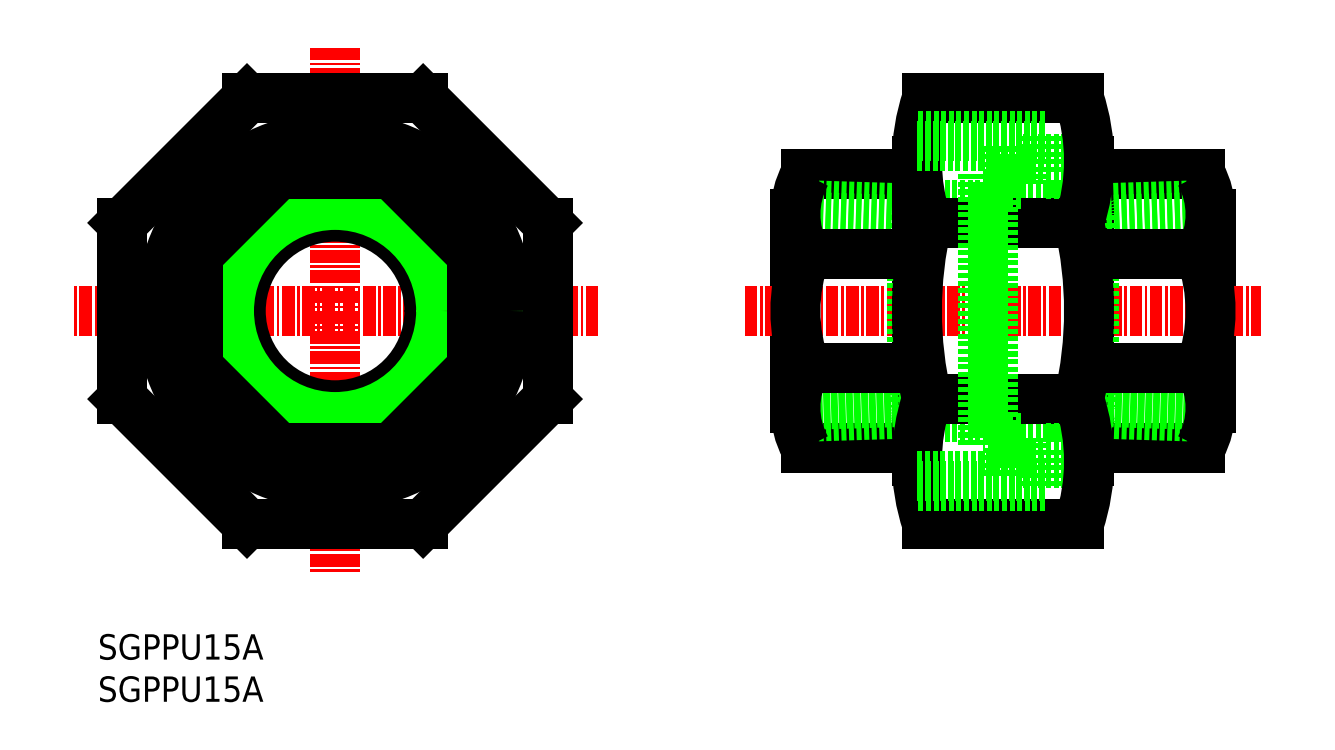
<metadata>
{"format":"dxf","ext":"dxf","renderer":"ezdxf+matplotlib","layout":"modelspace","background":"white","min_lineweight":24,"dpi":150}
</metadata>
<code>
0
SECTION
2
ENTITIES
0
LINE
8
0
10
166.8
20
212.3
30
0
11
166.8
21
197.2
31
0
0
LINE
8
0
10
207.8
20
212.3
30
0
11
207.8
21
193.2
31
0
0
LINE
8
CENTER
10
161.8
20
202.8
30
0
11
212.8
21
202.8
31
0
0
LINE
8
0
10
179.8
20
223.8
30
0
11
194.8
21
223.8
31
0
0
LINE
8
0
10
179.8
20
181.8
30
0
11
194.8
21
181.8
31
0
0
LINE
8
0
10
178.8
20
217.6
30
0
11
178.8
21
187.9
31
0
0
LINE
8
0
10
195.8
20
217.6
30
0
11
195.8
21
187.9
31
0
0
LINE
8
0
10
167.8
20
216.3
30
0
11
178.8
21
216.3
31
0
0
LINE
8
0
10
167.8
20
189.3
30
0
11
178.8
21
189.3
31
0
0
LINE
8
0
10
195.8
20
216.3
30
0
11
206.8
21
216.3
31
0
0
LINE
8
0
10
195.8
20
189.3
30
0
11
206.8
21
189.3
31
0
0
LINE
8
0
10
207.8
20
213.3
30
0
11
196.1
21
212.9
31
0
0
LINE
8
0
10
196.1
20
192.7
30
0
11
207.8
21
192.3
31
0
0
LINE
8
0
10
207.8
20
212.1
30
0
11
196.3
21
211.7
31
0
0
LINE
8
0
10
196.3
20
193.8
30
0
11
207.8
21
193.5
31
0
0
LINE
8
0
10
166.8
20
212.1
30
0
11
178.3
21
211.7
31
0
0
LINE
8
0
10
166.8
20
213.3
30
0
11
178.6
21
212.9
31
0
0
LINE
8
0
10
178.6
20
192.7
30
0
11
166.8
21
192.3
31
0
0
LINE
8
0
10
178.3
20
193.8
30
0
11
166.8
21
193.5
31
0
0
LINE
8
0
10
178.3
20
212.3
30
0
11
178.3
21
193.3
31
0
0
LINE
8
0
10
196.3
20
212.3
30
0
11
196.3
21
193.3
31
0
0
LINE
8
0
10
179.3
20
213.3
30
0
11
195.3
21
213.3
31
0
0
ARC
8
0
10
179.3
20
212.3
30
0
40
1
50
90
51
180
0
ARC
8
0
10
195.3
20
212.3
30
0
40
1
50
0
51
90
0
LINE
8
0
10
179.3
20
192.3
30
0
11
195.3
21
192.3
31
0
0
ARC
8
0
10
179.3
20
193.3
30
0
40
1
50
180
51
270
0
ARC
8
0
10
195.3
20
193.3
30
0
40
1
50
270
51
0
0
LINE
8
0
10
167.8
20
208.4
30
0
11
178.8
21
208.4
31
0
0
LINE
8
0
10
167.8
20
197.2
30
0
11
178.8
21
197.2
31
0
0
LINE
8
0
10
195.8
20
197.2
30
0
11
206.8
21
197.2
31
0
0
LINE
8
0
10
195.8
20
208.4
30
0
11
206.8
21
208.4
31
0
0
LINE
8
0
10
166.8
20
197.2
30
0
11
166.8
21
193.2
31
0
0
ARC
8
0
10
175.1
20
212.3
30
0
40
8.317
50
151.6
51
208.4
0
ARC
8
0
10
175.1
20
193.2
30
0
40
8.317
50
151.6
51
208.4
0
ARC
8
0
10
183
20
202.8
30
0
40
16.13
50
159.7
51
200.3
0
ARC
8
0
10
199.5
20
212.3
30
0
40
8.317
50
331.6
51
28.39
0
ARC
8
0
10
191.7
20
202.8
30
0
40
16.13
50
339.7
51
20.28
0
ARC
8
0
10
199.5
20
193.2
30
0
40
8.317
50
331.6
51
28.39
0
LINE
8
0
10
179.8
20
211.5
30
0
11
194.8
21
211.5
31
0
0
LINE
8
0
10
179.8
20
194.1
30
0
11
194.8
21
194.1
31
0
0
LINE
8
0
10
178.8
20
217.6
30
0
11
178.8
21
211.5
31
0
0
ARC
8
0
10
198.2
20
217.6
30
0
40
19.42
50
161.5
51
198.5
0
ARC
8
0
10
217.2
20
202.8
30
0
40
38.33
50
166.9
51
193.1
0
ARC
8
0
10
198.2
20
187.9
30
0
40
19.42
50
161.5
51
198.5
0
LINE
8
0
10
179
20
220
30
0
11
191.6
21
220
31
0
0
LINE
8
0
10
178.9
20
219
30
0
11
191.6
21
219
31
0
0
LINE
8
0
10
186.3
20
215.3
30
0
11
186.3
21
190.3
31
0
0
LINE
8
0
10
195.8
20
216.3
30
0
11
191.6
21
216.3
31
0
0
LINE
8
0
10
191.6
20
220
30
0
11
191.6
21
216.3
31
0
0
LINE
8
0
10
195.8
20
217.8
30
0
11
189.1
21
217.8
31
0
0
LINE
8
0
10
187.8
20
216.3
30
0
11
185.3
21
216.3
31
0
0
TEXT
8
0
10
97.93
20
168.4
30
0
40
2.5
1
SGPPU15A
0
TEXT
8
0
10
97.93
20
164.2
30
0
40
2.5
1
SGPPU15A
0
LINE
8
0
10
185.3
20
216.3
30
0
11
185.3
21
189.3
31
0
0
LINE
8
0
10
187.8
20
219
30
0
11
187.8
21
215.3
31
0
0
LINE
8
0
10
189.1
20
215.3
30
0
11
186.3
21
215.3
31
0
0
LINE
8
0
10
189.1
20
217.8
30
0
11
189.1
21
215.3
31
0
0
LINE
8
0
10
178.9
20
186.5
30
0
11
191.6
21
186.5
31
0
0
LINE
8
0
10
179
20
185.5
30
0
11
191.6
21
185.5
31
0
0
LINE
8
0
10
189.1
20
187.8
30
0
11
189.1
21
190.3
31
0
0
LINE
8
0
10
187.8
20
186.5
30
0
11
187.8
21
190.3
31
0
0
LINE
8
0
10
191.6
20
185.5
30
0
11
191.6
21
189.3
31
0
0
LINE
8
0
10
195.8
20
189.3
30
0
11
191.6
21
189.3
31
0
0
LINE
8
0
10
189.1
20
190.3
30
0
11
186.3
21
190.3
31
0
0
LINE
8
0
10
187.8
20
189.3
30
0
11
185.3
21
189.3
31
0
0
LINE
8
0
10
195.8
20
187.8
30
0
11
189.1
21
187.8
31
0
0
ARC
8
0
10
176.4
20
217.6
30
0
40
19.42
50
341.5
51
18.47
0
ARC
8
0
10
157.5
20
202.8
30
0
40
38.33
50
346.9
51
13.12
0
ARC
8
0
10
176.4
20
187.9
30
0
40
19.42
50
341.5
51
18.47
0
LINE
8
CENTER
10
121.4
20
228.8
30
0
11
121.4
21
176.8
31
0
0
LINE
8
CENTER
10
147.4
20
202.8
30
0
11
95.36
21
202.8
31
0
0
CIRCLE
8
0
10
121.4
20
202.8
30
0
40
9.315
0
CIRCLE
8
0
10
121.4
20
202.8
30
0
40
16.25
0
CIRCLE
8
0
10
121.4
20
202.8
30
0
40
10.48
0
LINE
8
0
10
115.8
20
216.3
30
0
11
107.9
21
208.4
31
0
0
LINE
8
0
10
107.9
20
208.4
30
0
11
107.9
21
197.2
31
0
0
LINE
8
0
10
107.9
20
197.2
30
0
11
115.8
21
189.3
31
0
0
LINE
8
0
10
115.8
20
189.3
30
0
11
126.9
21
189.3
31
0
0
LINE
8
0
10
126.9
20
189.3
30
0
11
134.9
21
197.2
31
0
0
LINE
8
0
10
134.9
20
197.2
30
0
11
134.9
21
208.4
31
0
0
LINE
8
0
10
134.9
20
208.4
30
0
11
126.9
21
216.3
31
0
0
LINE
8
0
10
126.9
20
216.3
30
0
11
115.8
21
216.3
31
0
0
LINE
8
0
10
112.7
20
223.8
30
0
11
100.4
21
211.5
31
0
0
LINE
8
0
10
100.4
20
211.5
30
0
11
100.4
21
194.1
31
0
0
LINE
8
0
10
100.4
20
194.1
30
0
11
112.7
21
181.8
31
0
0
LINE
8
0
10
112.7
20
181.8
30
0
11
130.1
21
181.8
31
0
0
LINE
8
0
10
130.1
20
181.8
30
0
11
142.4
21
194.1
31
0
0
LINE
8
0
10
142.4
20
194.1
30
0
11
142.4
21
211.5
31
0
0
LINE
8
0
10
142.4
20
211.5
30
0
11
130.1
21
223.8
31
0
0
LINE
8
0
10
130.1
20
223.8
30
0
11
112.7
21
223.8
31
0
0
CIRCLE
8
0
10
121.4
20
202.8
30
0
40
17.25
0
ENDSEC
0
EOF

</code>
